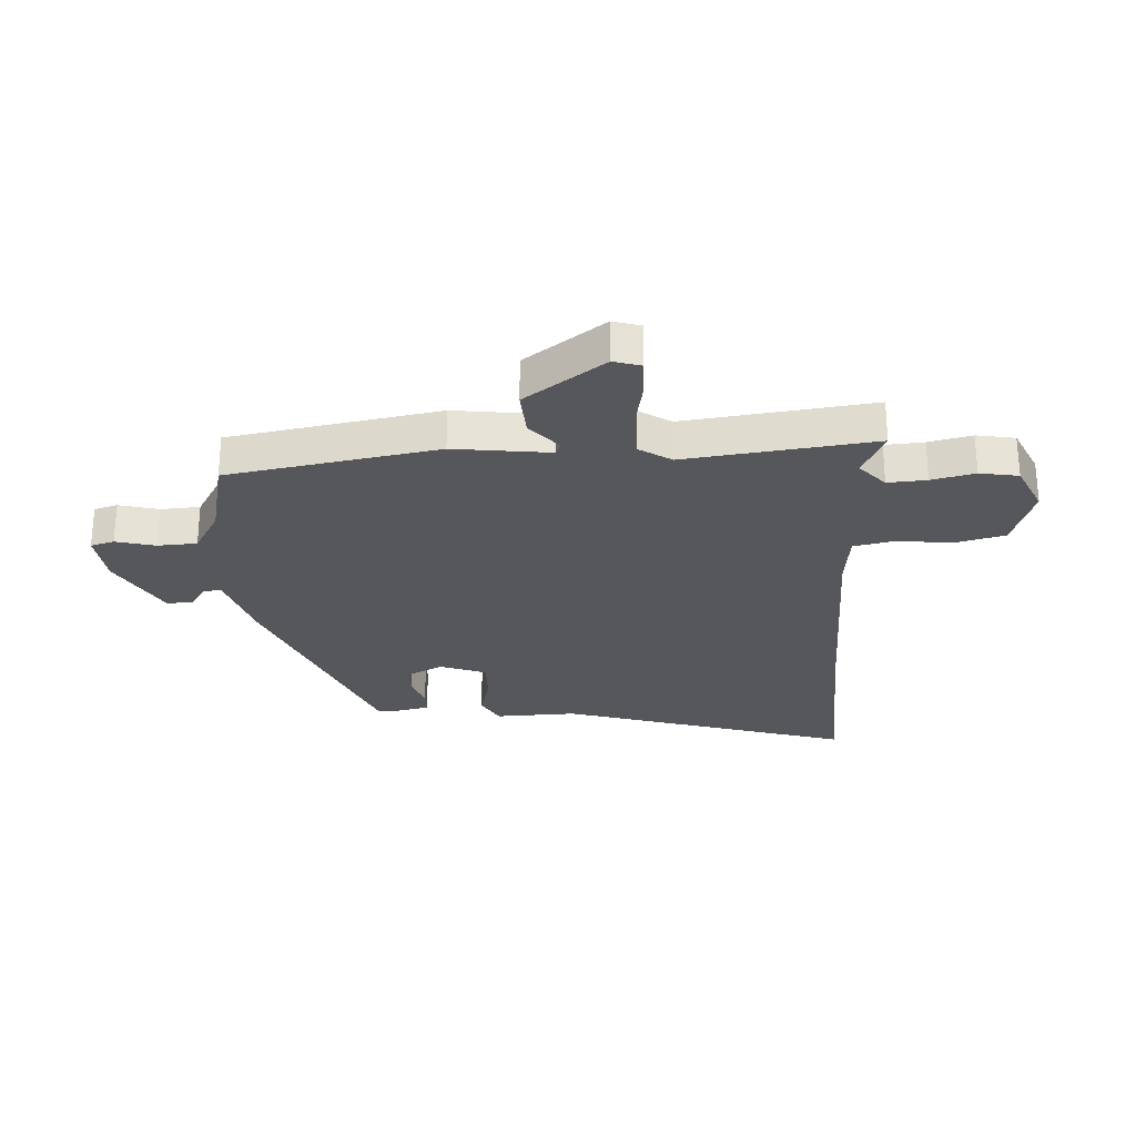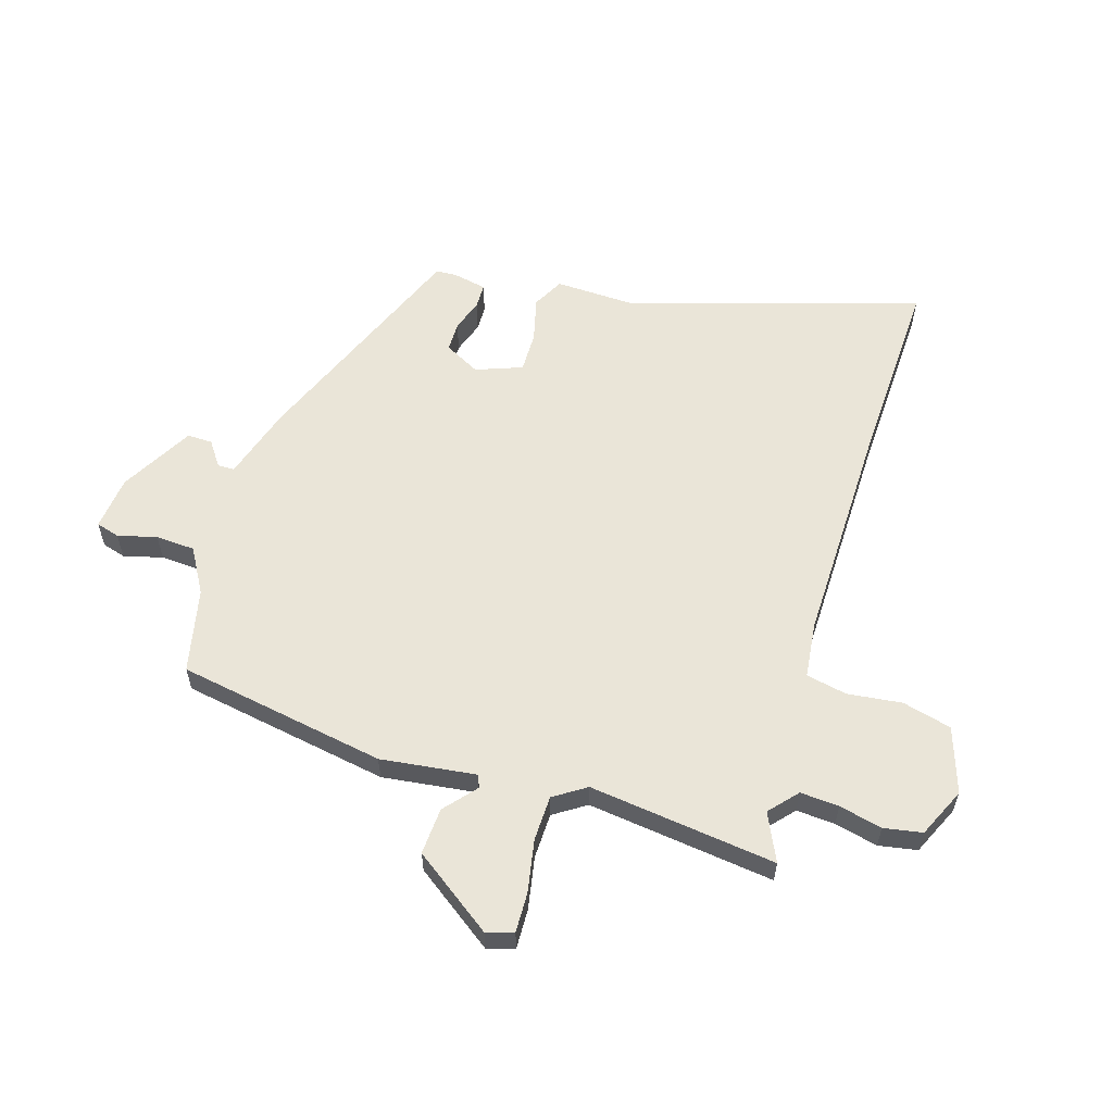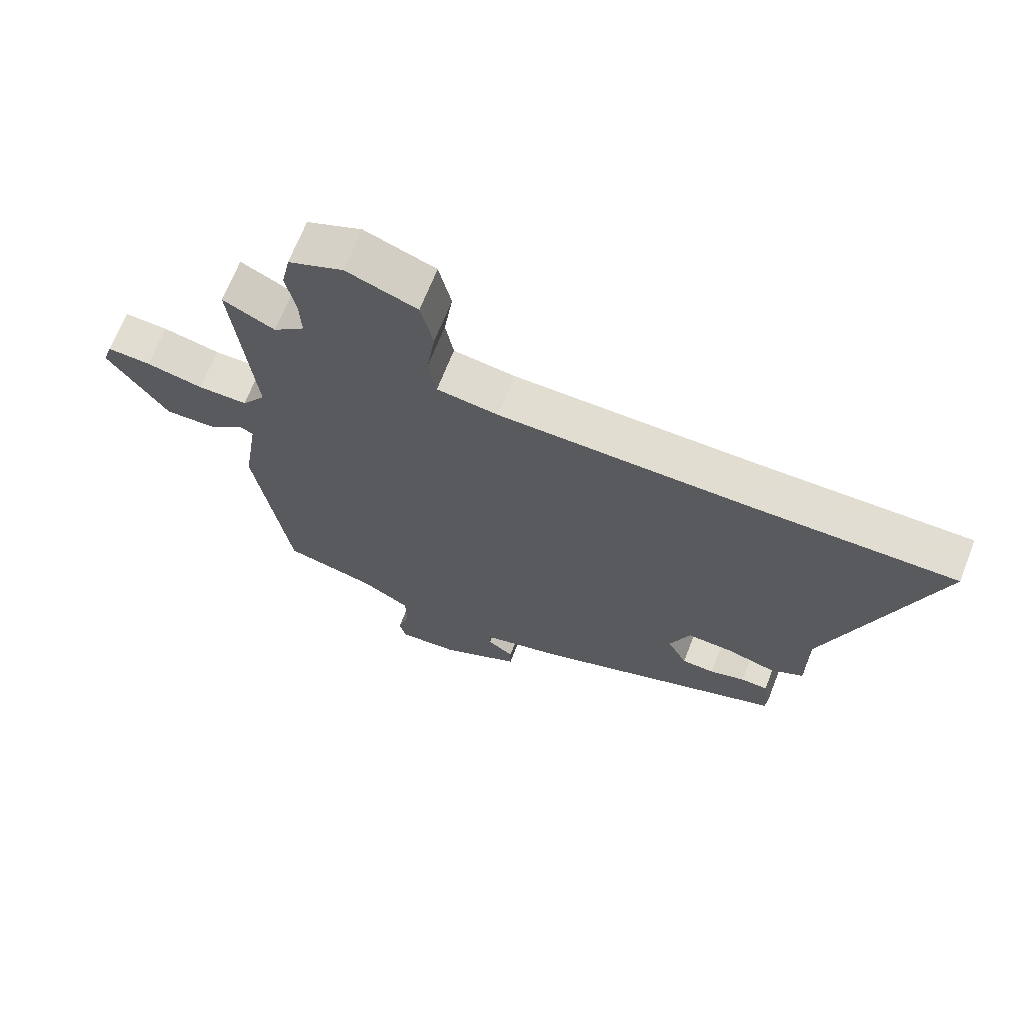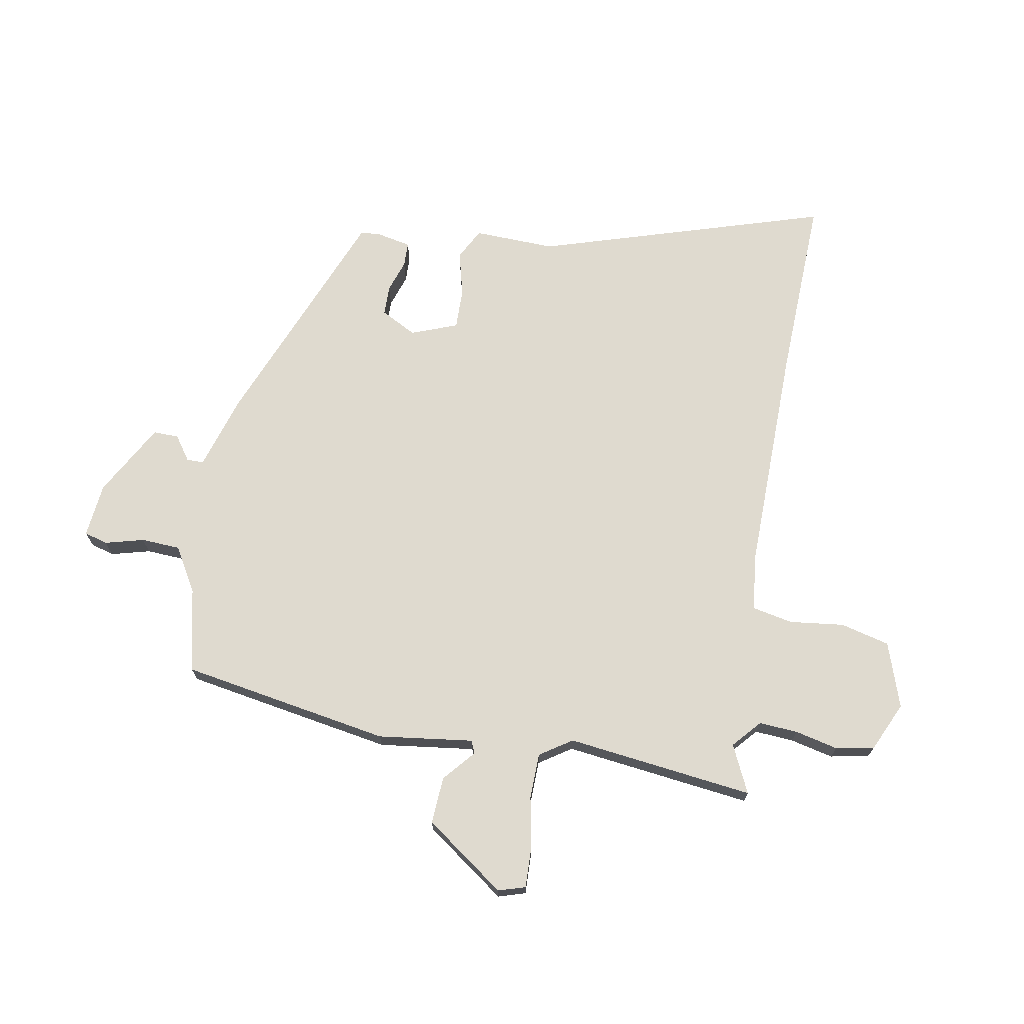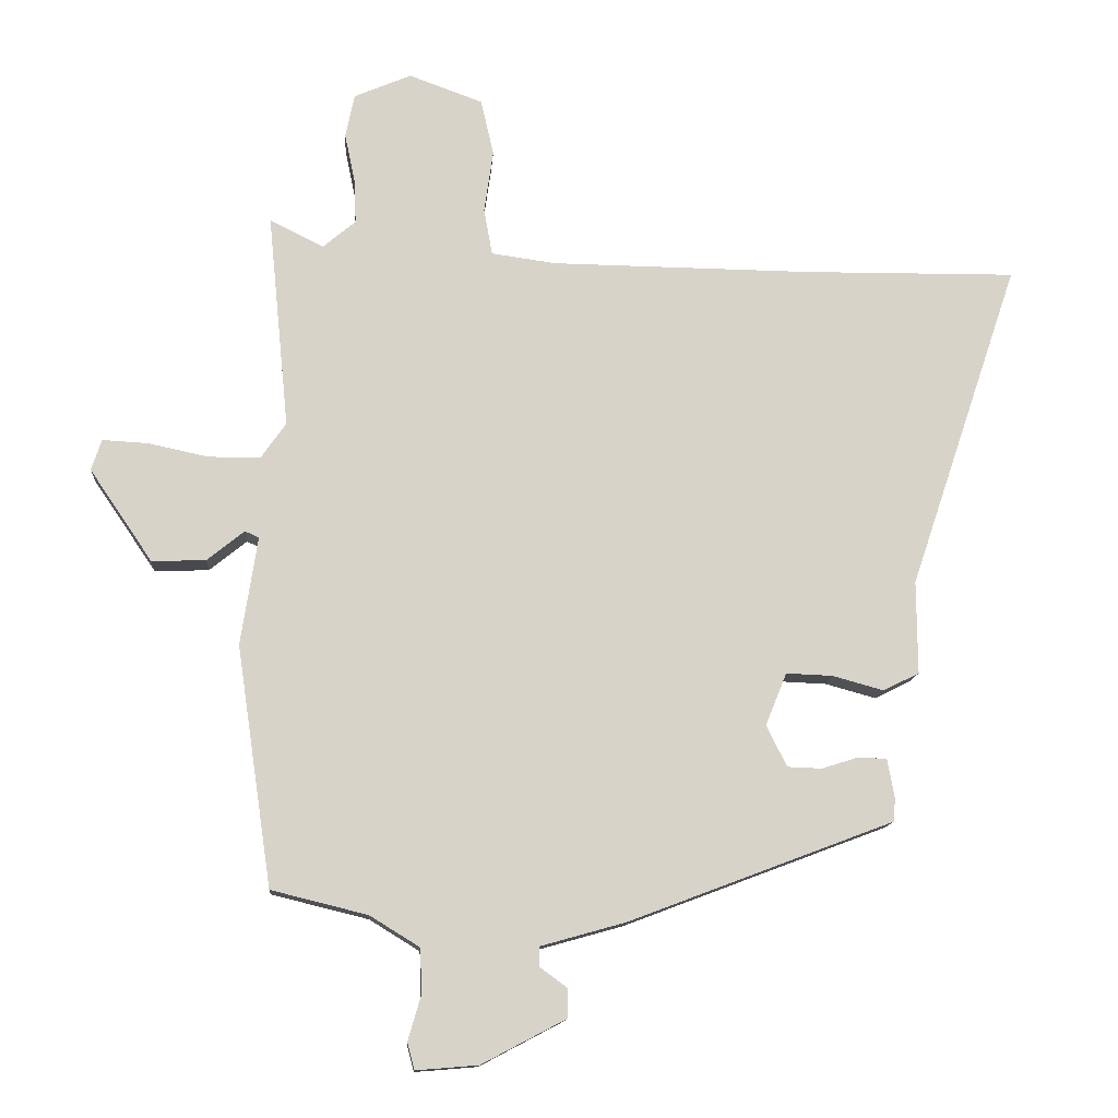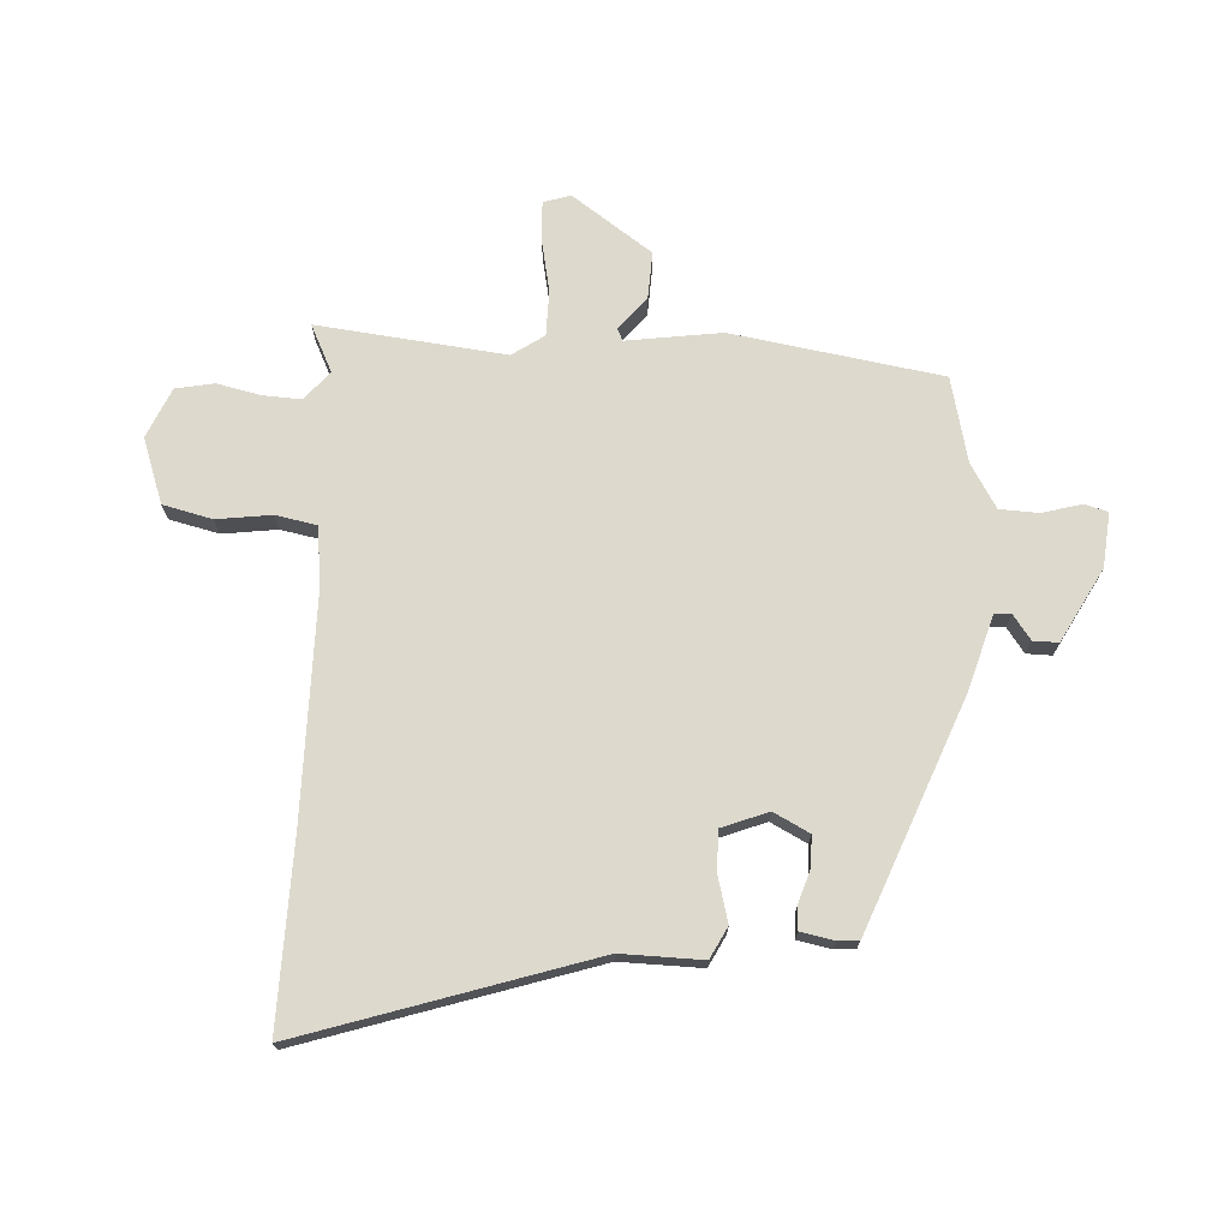
<metadata>
{"format":"obj","ext":"obj","renderer":"f3d","projection":"perspective","resolution":1024,"background":"white","views":[{"elev":-27.0,"azim":-85.3,"up":"+Y"},{"elev":58.7,"azim":-71.4,"up":"+Y"},{"elev":68.4,"azim":21.4,"up":"+Z"},{"elev":70.9,"azim":-78.5,"up":"+Y"},{"elev":-13.0,"azim":-3.9,"up":"+Z"},{"elev":72.0,"azim":93.8,"up":"+Y"}]}
</metadata>
<code>
v -0.477 0.07 -0.497
v -0.532 0.07 -0.123
v -0.506 0.07 0.046
v -0.528 0.07 0.056
v -0.586 0.07 0.009
v -0.67 0.07 0.006
v -0.768 0.07 0.15
v -0.752 0.07 0.198
v -0.681 0.07 0.194
v -0.588 0.07 0.174
v -0.507 0.07 0.174
v -0.468 0.07 0.23
v -0.501 0.07 0.565
v -0.417 0.07 0.523
v -0.366 0.07 0.566
v -0.369 0.07 0.635
v -0.385 0.07 0.712
v -0.371 0.07 0.78
v -0.282 0.07 0.818
v -0.167 0.07 0.776
v -0.147 0.07 0.688
v -0.161 0.07 0.591
v -0.148 0.07 0.518
v -0.048 0.07 0.504
v 0.356 0.07 0.499
v 0.691 0.07 0.502
v 0.519 0.07 -0.009
v 0.52 0.07 -0.154
v 0.464 0.07 -0.182
v 0.385 0.07 -0.16
v 0.312 0.07 -0.157
v 0.279 0.07 -0.239
v 0.311 0.07 -0.303
v 0.364 0.07 -0.305
v 0.422 0.07 -0.287
v 0.466 0.07 -0.289
v 0.477 0.07 -0.35
v 0.474 0.07 -0.386
v 0.062 0.07 -0.542
v -0.07 0.07 -0.579
v -0.071 0.07 -0.609
v -0.028 0.07 -0.641
v -0.028 0.07 -0.686
v -0.159 0.07 -0.755
v -0.256 0.07 -0.763
v -0.267 0.07 -0.721
v -0.247 0.07 -0.652
v -0.249 0.07 -0.582
v -0.327 0.07 -0.534
v -0.477 0 -0.497
v -0.532 0 -0.123
v -0.506 0 0.046
v -0.528 0 0.056
v -0.586 0 0.009
v -0.67 0 0.006
v -0.768 0 0.15
v -0.752 0 0.198
v -0.681 0 0.194
v -0.588 0 0.174
v -0.507 0 0.174
v -0.468 0 0.23
v -0.501 0 0.565
v -0.417 0 0.523
v -0.366 0 0.566
v -0.369 0 0.635
v -0.385 0 0.712
v -0.371 0 0.78
v -0.282 0 0.818
v -0.167 0 0.776
v -0.147 0 0.688
v -0.161 0 0.591
v -0.148 0 0.518
v -0.048 0 0.504
v 0.356 0 0.499
v 0.691 0 0.502
v 0.519 0 -0.009
v 0.52 0 -0.154
v 0.464 0 -0.182
v 0.385 0 -0.16
v 0.312 0 -0.157
v 0.279 0 -0.239
v 0.311 0 -0.303
v 0.364 0 -0.305
v 0.422 0 -0.287
v 0.466 0 -0.289
v 0.477 0 -0.35
v 0.474 0 -0.386
v 0.062 0 -0.542
v -0.07 0 -0.579
v -0.071 0 -0.609
v -0.028 0 -0.641
v -0.028 0 -0.686
v -0.159 0 -0.755
v -0.256 0 -0.763
v -0.267 0 -0.721
v -0.247 0 -0.652
v -0.249 0 -0.582
v -0.327 0 -0.534
f 45 46 47
f 44 45 47
f 43 44 47
f 42 43 47
f 41 42 47
f 40 41 47 48
f 40 48 49
f 39 40 49
f 38 39 49
f 37 38 49
f 36 37 49
f 35 36 49
f 34 35 49
f 27 28 29 30
f 27 30 31
f 26 27 31
f 25 26 31
f 24 25 31 32
f 20 21 22
f 19 20 22
f 18 19 22
f 17 18 22
f 16 17 22
f 15 16 22 23
f 14 15 23
f 12 13 14
f 23 24 32
f 14 23 32
f 12 14 32
f 8 9 10
f 7 8 10
f 6 7 10
f 5 6 10
f 4 5 10
f 3 4 10 11
f 49 1 2 3
f 12 32 33
f 11 12 33
f 3 11 33
f 49 3 33
f 33 34 49
f 96 95 94
f 96 94 93
f 96 93 92
f 96 92 91
f 96 91 90
f 97 96 90 89
f 98 97 89
f 98 89 88
f 98 88 87
f 98 87 86
f 98 86 85
f 98 85 84
f 98 84 83
f 79 78 77 76
f 80 79 76
f 80 76 75
f 80 75 74
f 81 80 74 73
f 71 70 69
f 71 69 68
f 71 68 67
f 71 67 66
f 71 66 65
f 72 71 65 64
f 72 64 63
f 63 62 61
f 81 73 72
f 81 72 63
f 81 63 61
f 59 58 57
f 59 57 56
f 59 56 55
f 59 55 54
f 59 54 53
f 60 59 53 52
f 52 51 50 98
f 82 81 61
f 82 61 60
f 82 60 52
f 82 52 98
f 98 83 82
f 1 50 51 2
f 2 51 52 3
f 3 52 53 4
f 4 53 54 5
f 5 54 55 6
f 6 55 56 7
f 7 56 57 8
f 8 57 58 9
f 9 58 59 10
f 10 59 60 11
f 11 60 61 12
f 12 61 62 13
f 13 62 63 14
f 14 63 64 15
f 15 64 65 16
f 16 65 66 17
f 17 66 67 18
f 18 67 68 19
f 19 68 69 20
f 20 69 70 21
f 21 70 71 22
f 22 71 72 23
f 23 72 73 24
f 24 73 74 25
f 25 74 75 26
f 26 75 76 27
f 27 76 77 28
f 28 77 78 29
f 29 78 79 30
f 30 79 80 31
f 31 80 81 32
f 32 81 82 33
f 33 82 83 34
f 34 83 84 35
f 35 84 85 36
f 36 85 86 37
f 37 86 87 38
f 38 87 88 39
f 39 88 89 40
f 40 89 90 41
f 41 90 91 42
f 42 91 92 43
f 43 92 93 44
f 44 93 94 45
f 45 94 95 46
f 46 95 96 47
f 47 96 97 48
f 48 97 98 49
f 49 98 50 1

</code>
